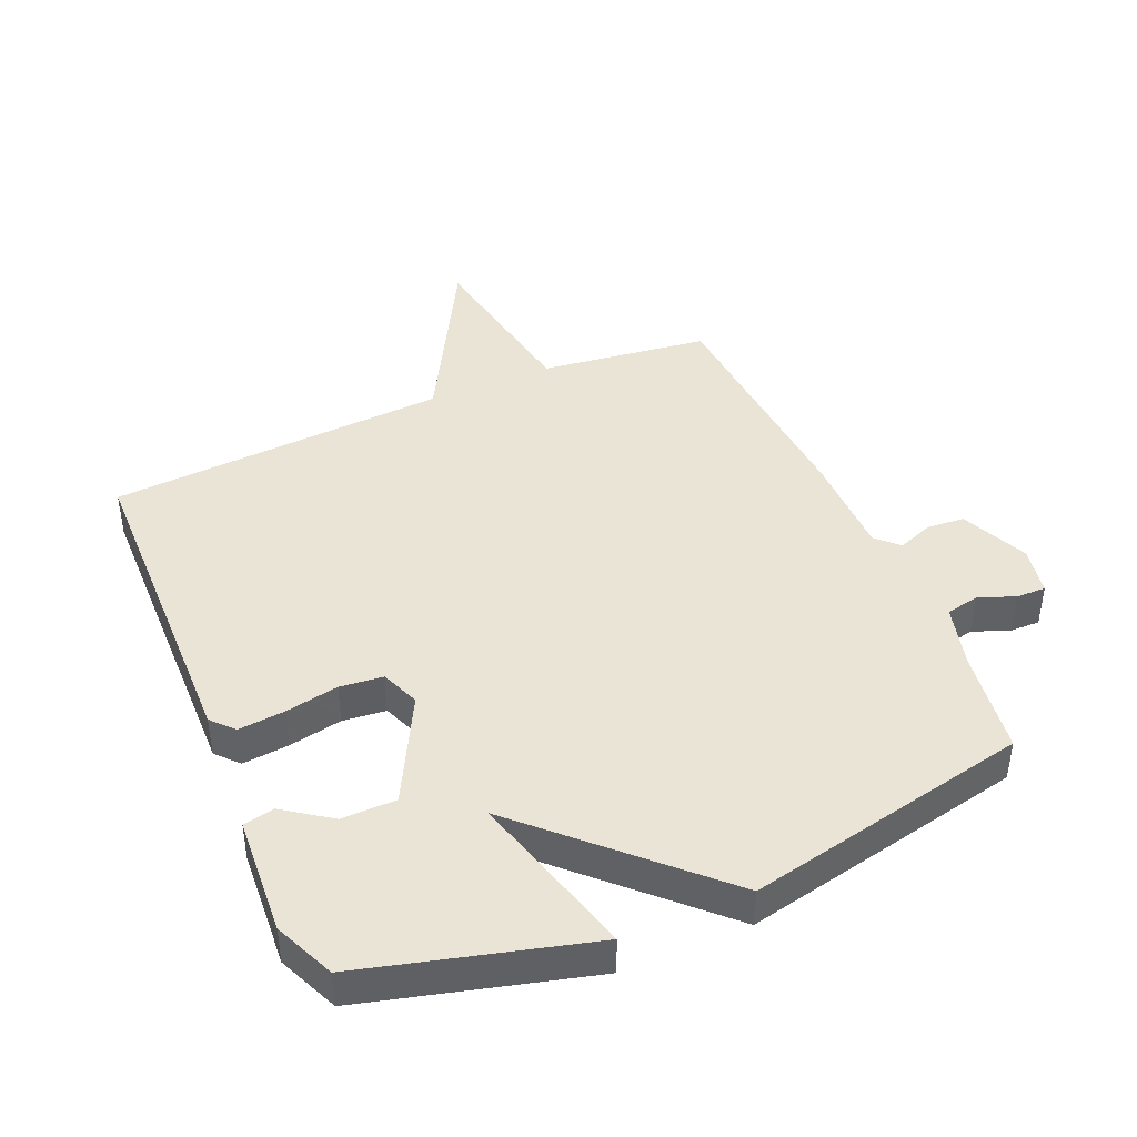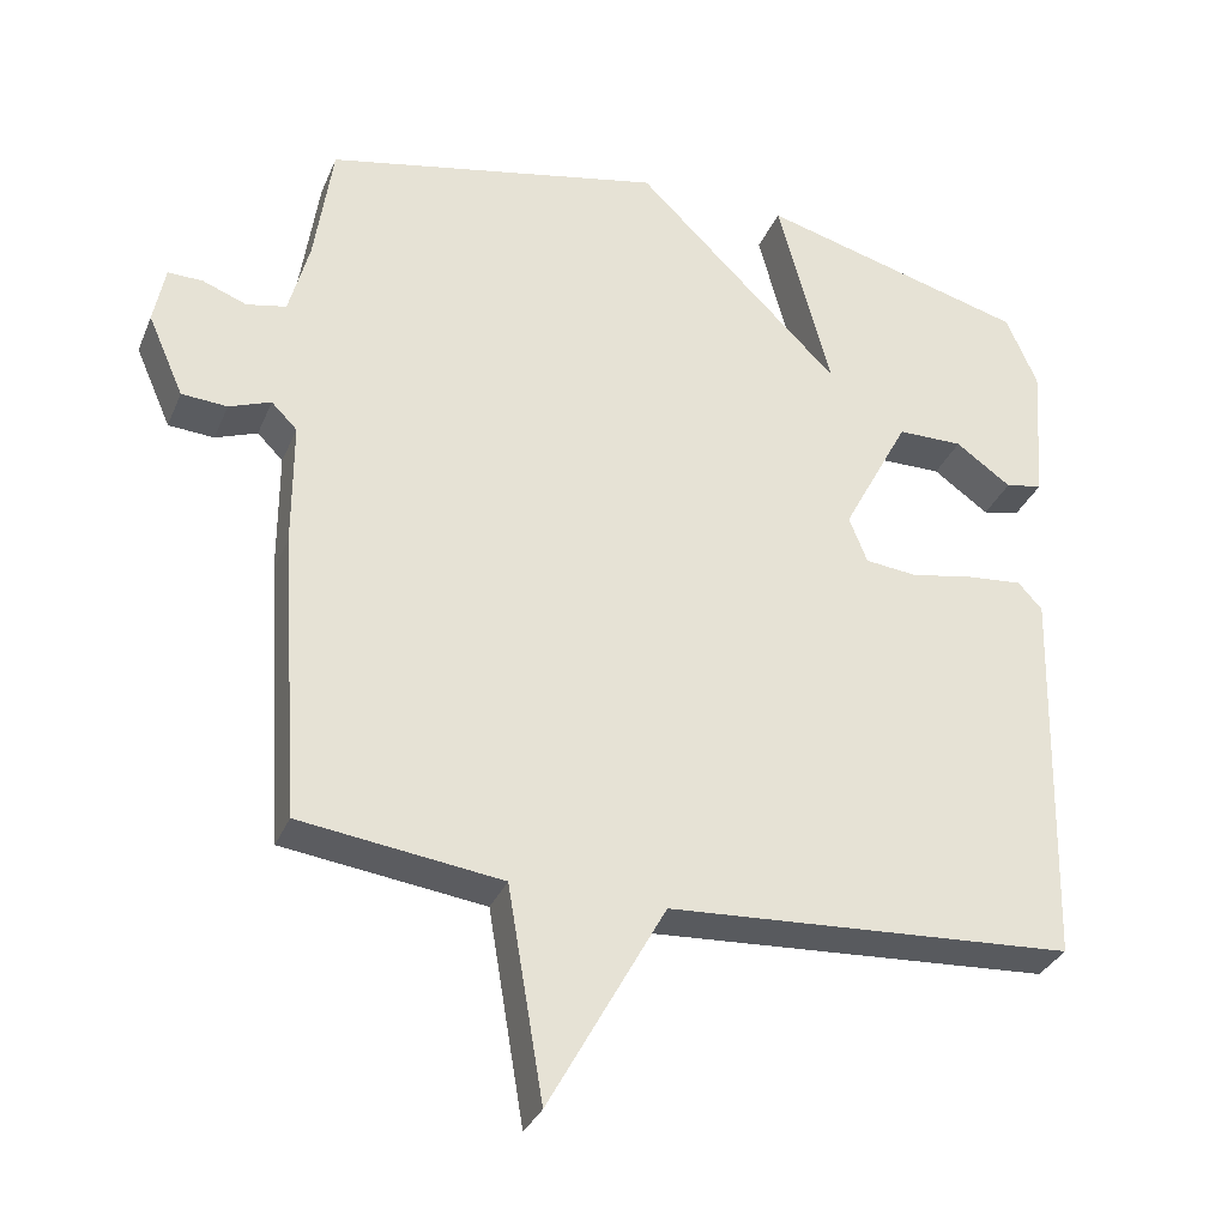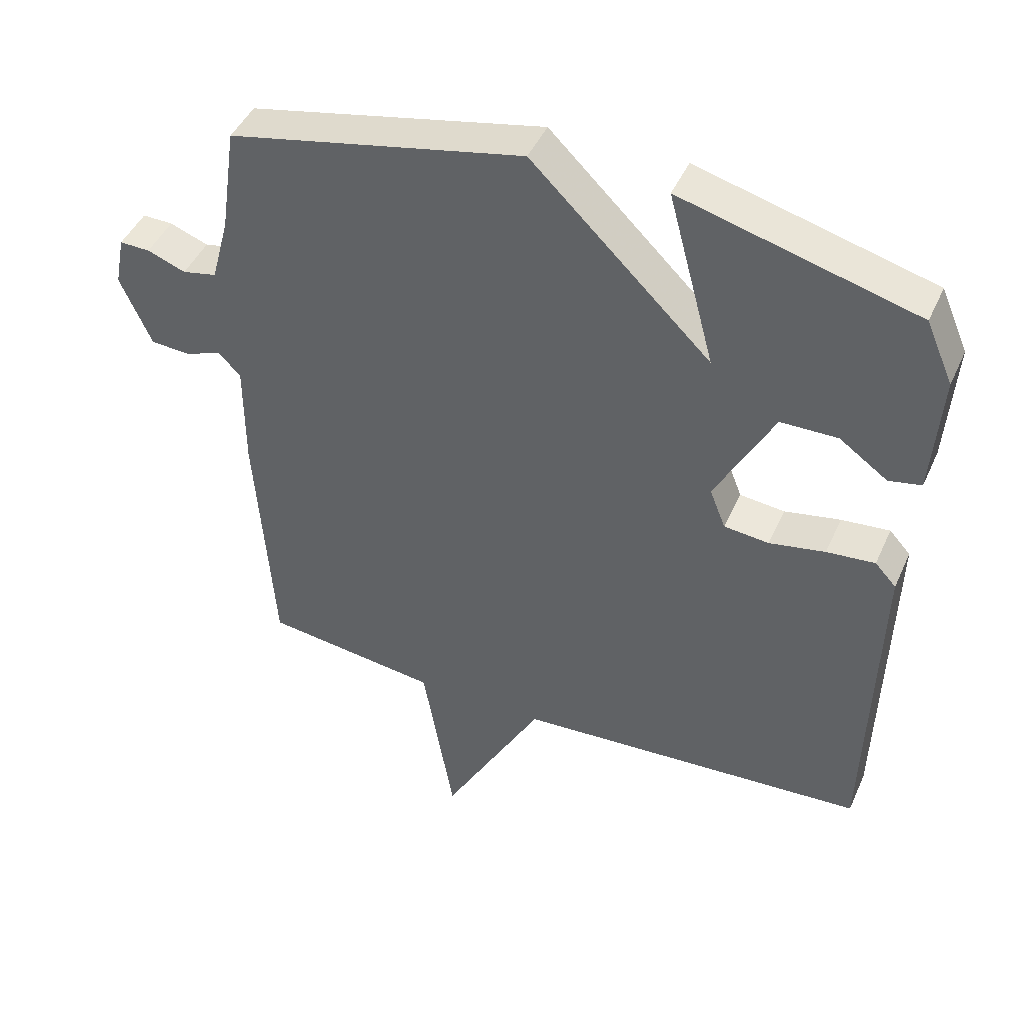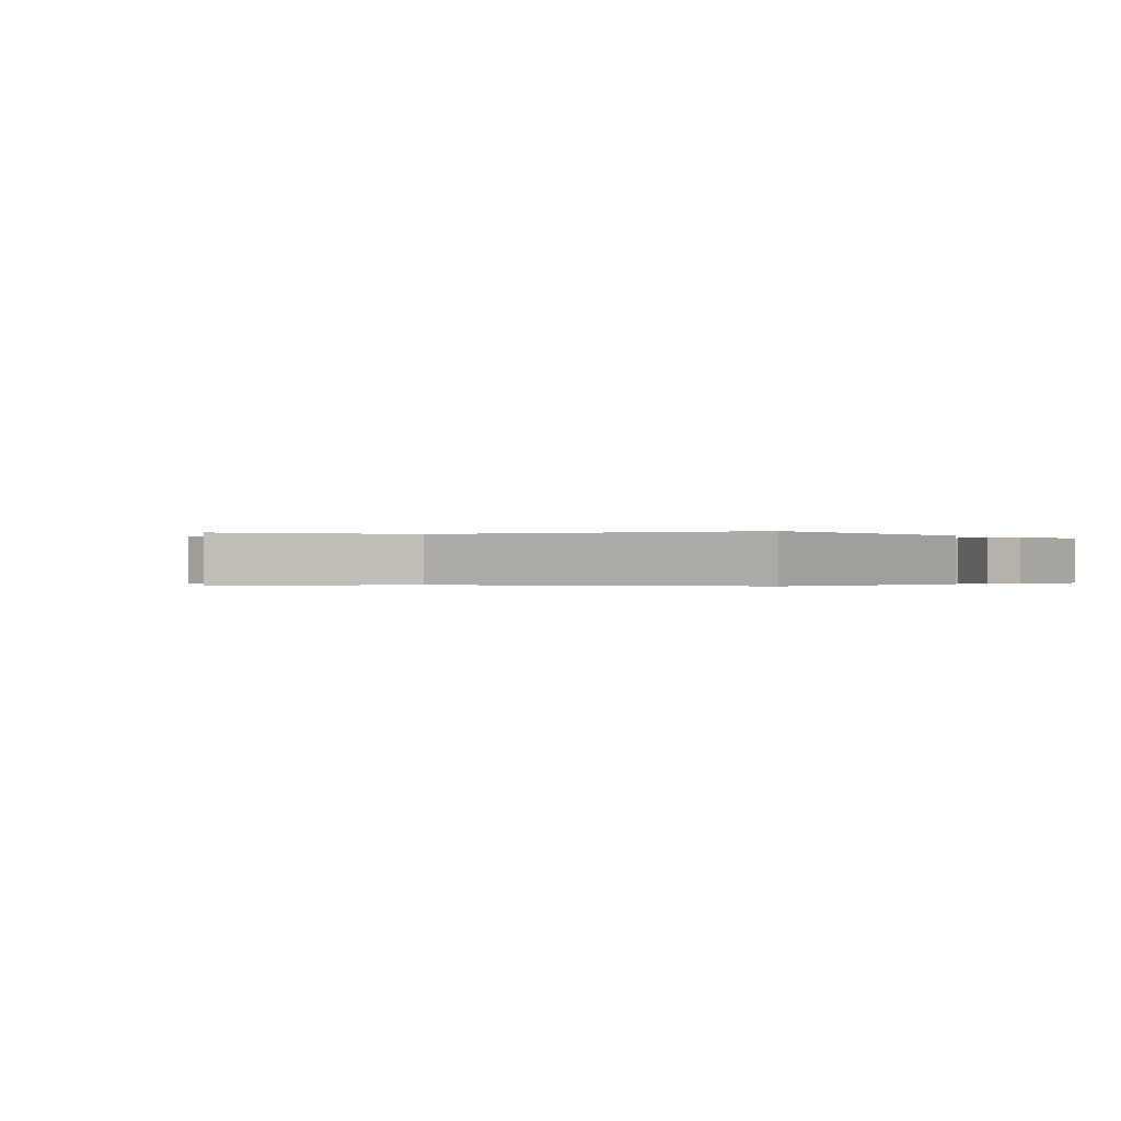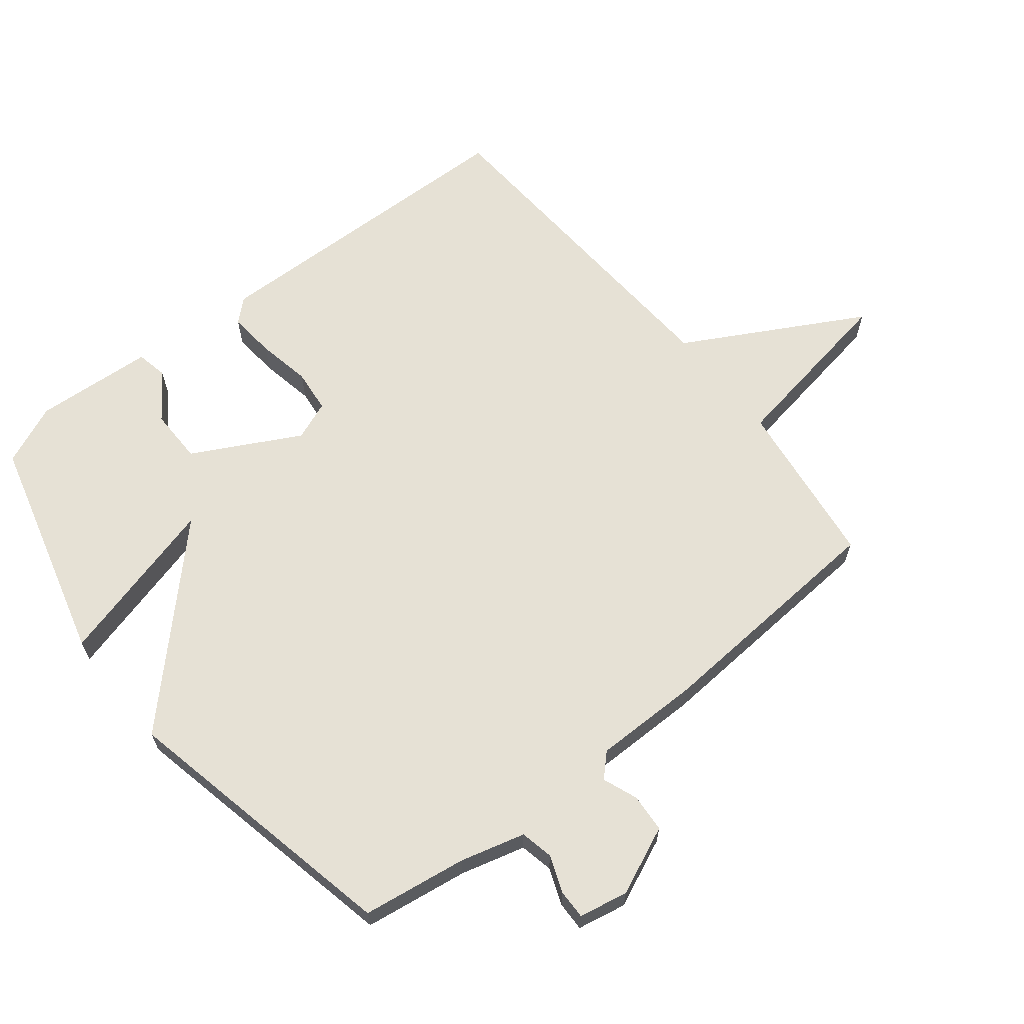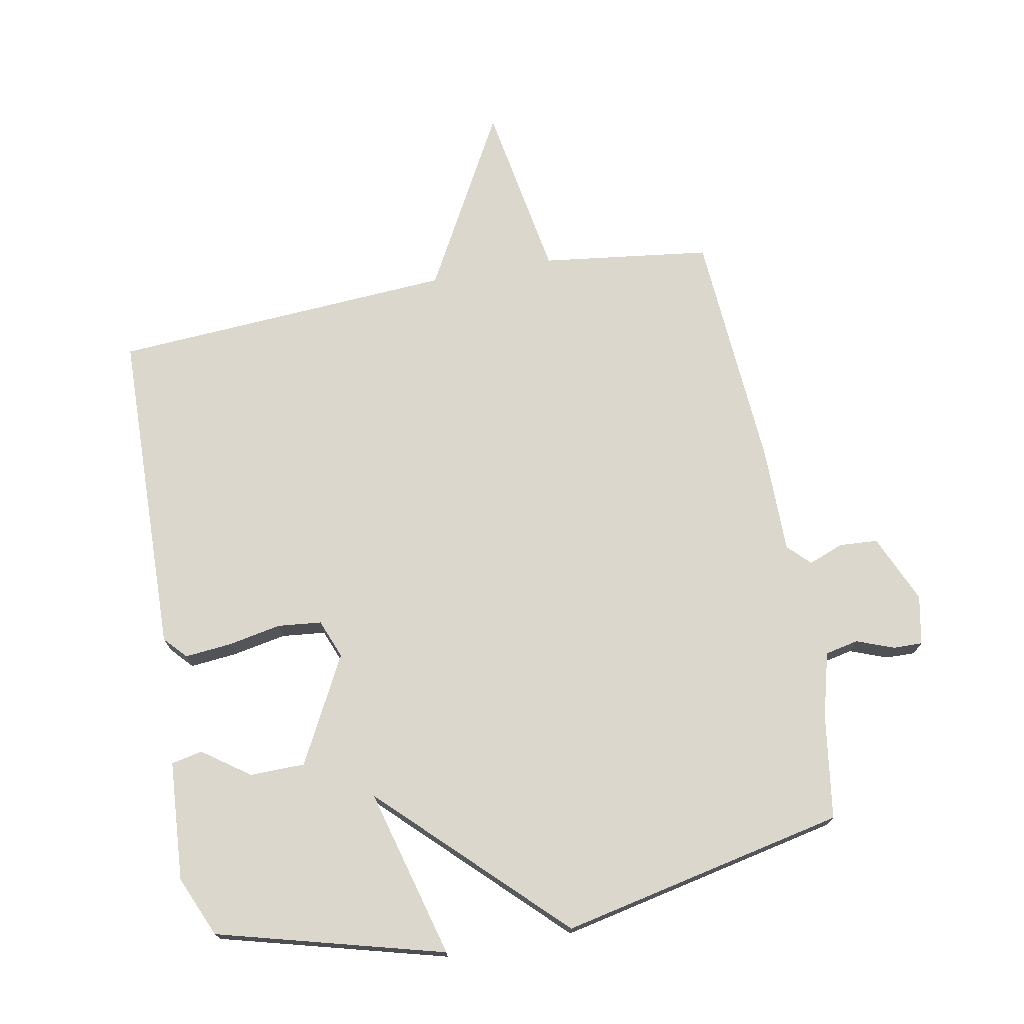
<metadata>
{"format":"obj","ext":"obj","renderer":"f3d","projection":"perspective","resolution":1024,"background":"white","views":[{"elev":42.7,"azim":-23.4,"up":"+Y"},{"elev":-32.6,"azim":159.6,"up":"+Z"},{"elev":45.0,"azim":-156.8,"up":"+Z"},{"elev":-0.2,"azim":-146.5,"up":"+Y"},{"elev":64.3,"azim":51.5,"up":"+Y"},{"elev":72.9,"azim":-10.6,"up":"+Y"}]}
</metadata>
<code>
v -0.5 0.07 0.5
v -0.146 0.07 0.595
v -0.217 0.07 0.33
v 0.054 0.07 0.595
v 0.5 0.07 0.5
v 0.524 0.07 0.336
v 0.551 0.07 0.235
v 0.603 0.07 0.224
v 0.661 0.07 0.246
v 0.707 0.07 0.247
v 0.722 0.07 0.17
v 0.675 0.07 0.063
v 0.615 0.07 0.059
v 0.56 0.07 0.08
v 0.526 0.07 0.046
v 0.526 0.07 -0.12
v 0.5 0.07 -0.5
v 0.235 0.07 -0.534
v 0.188 0.07 -0.812
v 0.035 0.07 -0.534
v -0.5 0.07 -0.5
v -0.513 0.07 0.012
v -0.481 0.07 0.047
v -0.408 0.07 0.04
v -0.324 0.07 0.024
v -0.256 0.07 0.031
v -0.232 0.07 0.092
v -0.32 0.07 0.259
v -0.406 0.07 0.26
v -0.479 0.07 0.208
v -0.528 0.07 0.218
v -0.541 0.07 0.405
v -0.5 0 0.5
v -0.146 0 0.595
v -0.217 0 0.33
v 0.054 0 0.595
v 0.5 0 0.5
v 0.524 0 0.336
v 0.551 0 0.235
v 0.603 0 0.224
v 0.661 0 0.246
v 0.707 0 0.247
v 0.722 0 0.17
v 0.675 0 0.063
v 0.615 0 0.059
v 0.56 0 0.08
v 0.526 0 0.046
v 0.526 0 -0.12
v 0.5 0 -0.5
v 0.235 0 -0.534
v 0.188 0 -0.812
v 0.035 0 -0.534
v -0.5 0 -0.5
v -0.513 0 0.012
v -0.481 0 0.047
v -0.408 0 0.04
v -0.324 0 0.024
v -0.256 0 0.031
v -0.232 0 0.092
v -0.32 0 0.259
v -0.406 0 0.26
v -0.479 0 0.208
v -0.528 0 0.218
v -0.541 0 0.405
f 32 1 2
f 31 32 2
f 30 31 2
f 29 30 2
f 28 29 2 3
f 27 28 3
f 23 24 25
f 22 23 25
f 21 22 25
f 20 21 25
f 20 25 26
f 20 26 27
f 19 20 27
f 18 19 27
f 4 5 6
f 3 4 6
f 27 3 6
f 18 27 6
f 17 18 6
f 16 17 6
f 15 16 6
f 12 13 14
f 11 12 14
f 10 11 14
f 9 10 14
f 8 9 14
f 7 8 14 15
f 6 7 15
f 34 33 64
f 34 64 63
f 34 63 62
f 34 62 61
f 35 34 61 60
f 35 60 59
f 57 56 55
f 57 55 54
f 57 54 53
f 57 53 52
f 58 57 52
f 59 58 52
f 59 52 51
f 59 51 50
f 38 37 36
f 38 36 35
f 38 35 59
f 38 59 50
f 38 50 49
f 38 49 48
f 38 48 47
f 46 45 44
f 46 44 43
f 46 43 42
f 46 42 41
f 46 41 40
f 47 46 40 39
f 47 39 38
f 1 33 34 2
f 2 34 35 3
f 3 35 36 4
f 4 36 37 5
f 5 37 38 6
f 6 38 39 7
f 7 39 40 8
f 8 40 41 9
f 9 41 42 10
f 10 42 43 11
f 11 43 44 12
f 12 44 45 13
f 13 45 46 14
f 14 46 47 15
f 15 47 48 16
f 16 48 49 17
f 17 49 50 18
f 18 50 51 19
f 19 51 52 20
f 20 52 53 21
f 21 53 54 22
f 22 54 55 23
f 23 55 56 24
f 24 56 57 25
f 25 57 58 26
f 26 58 59 27
f 27 59 60 28
f 28 60 61 29
f 29 61 62 30
f 30 62 63 31
f 31 63 64 32
f 32 64 33 1

</code>
